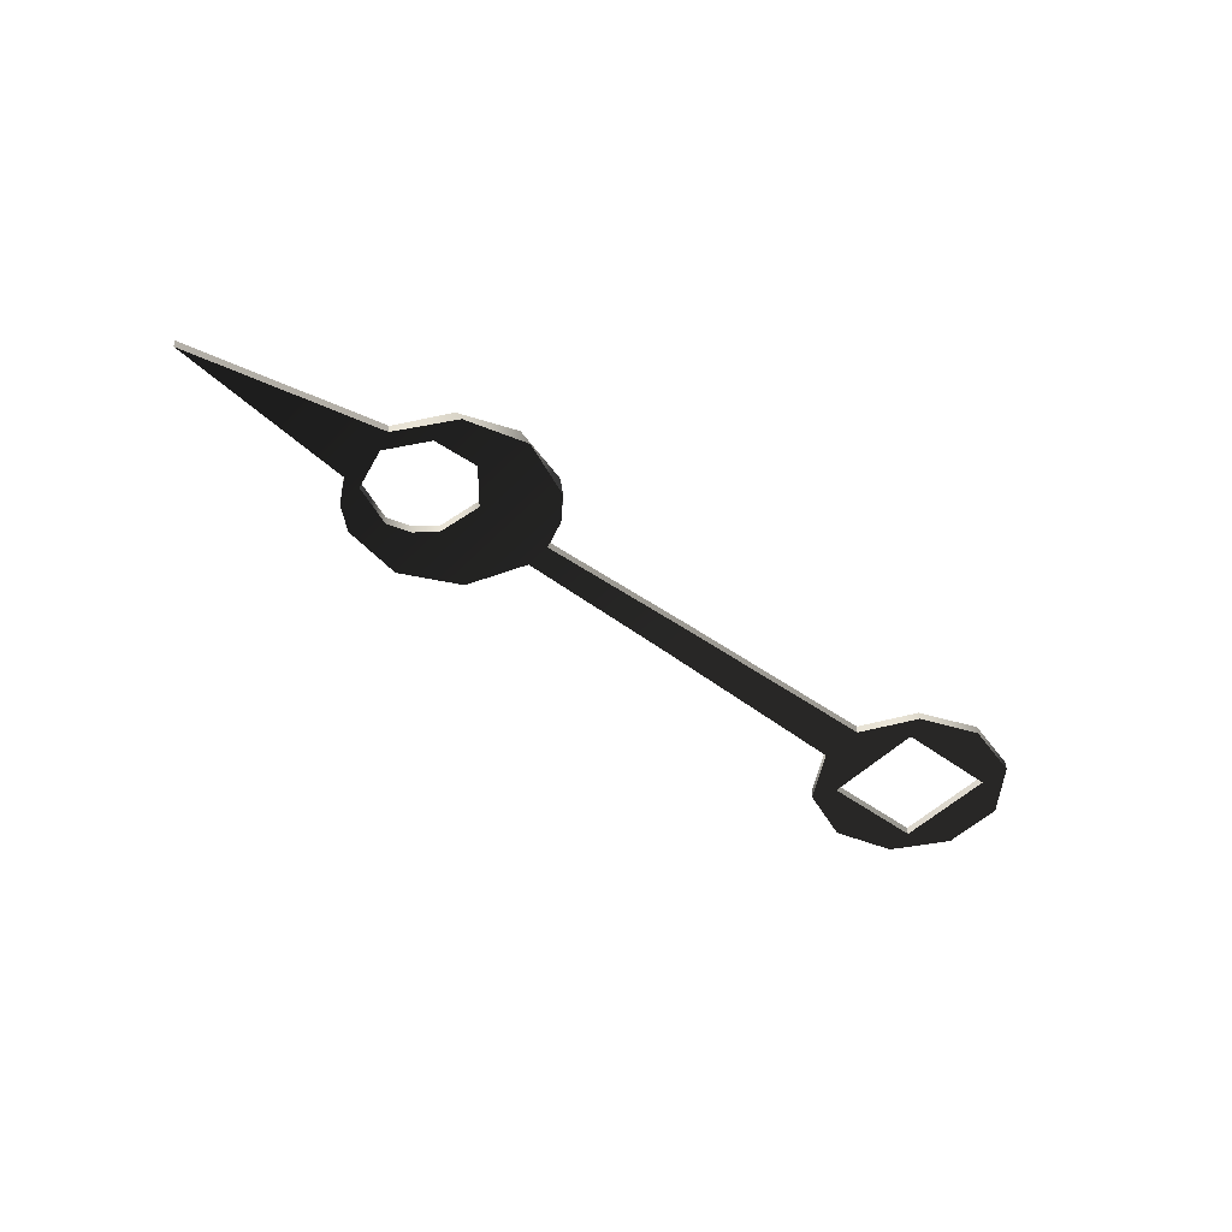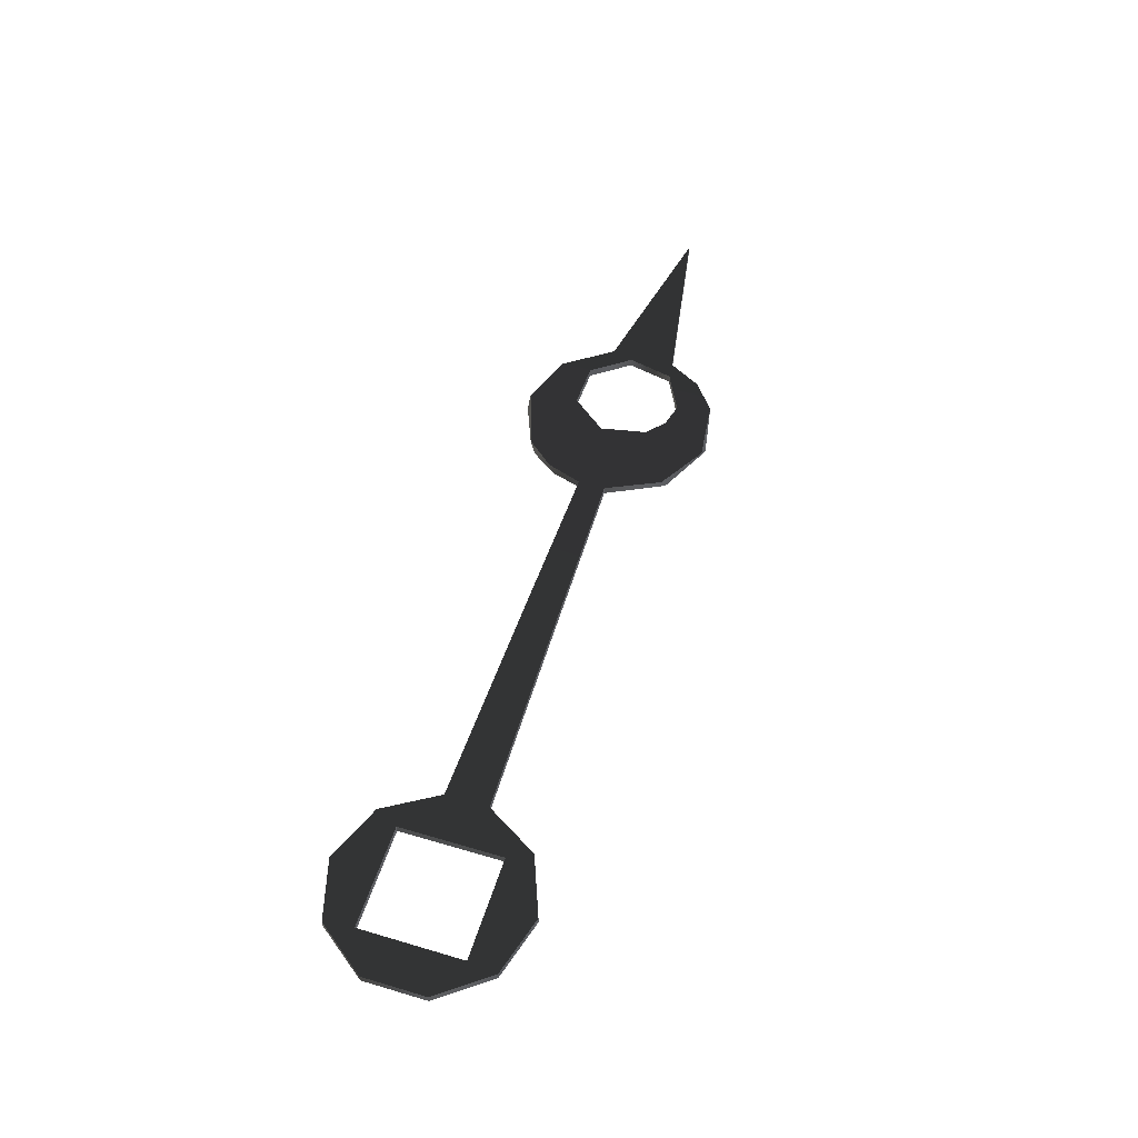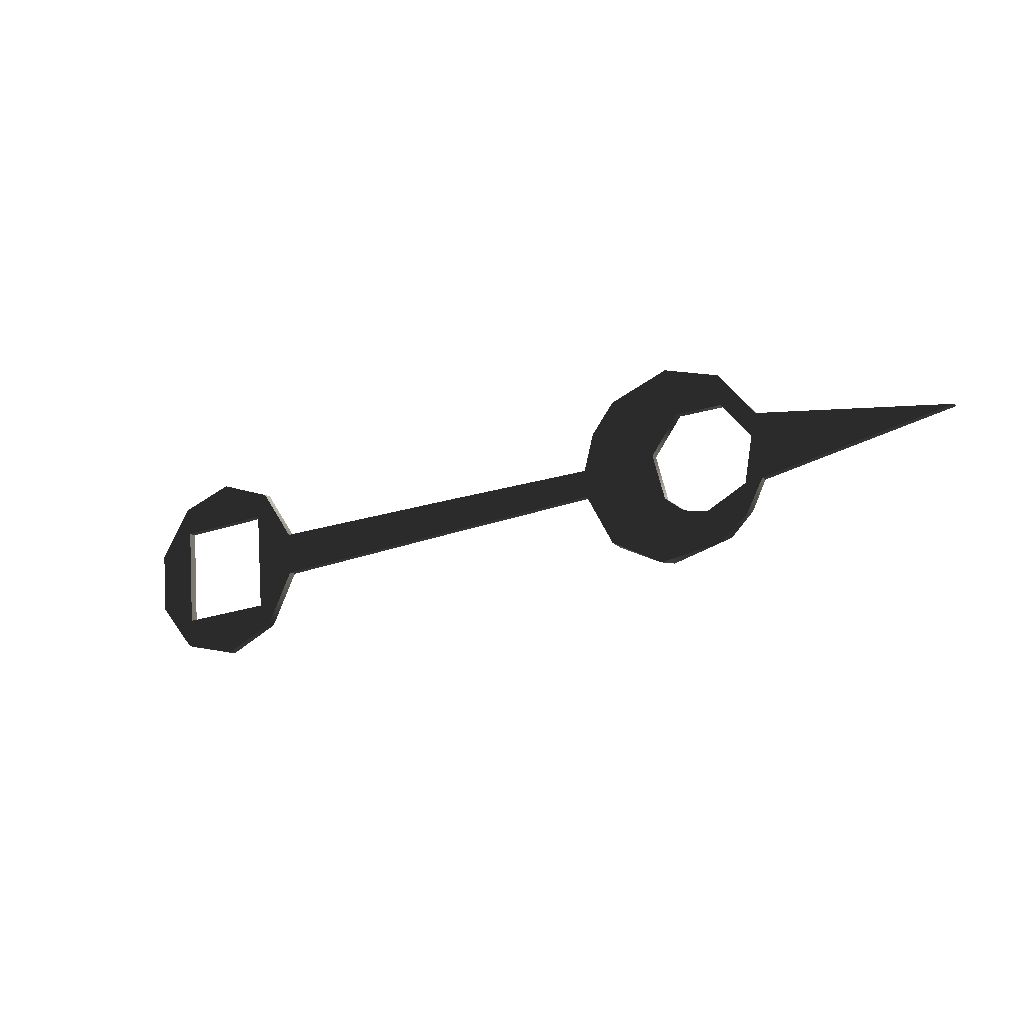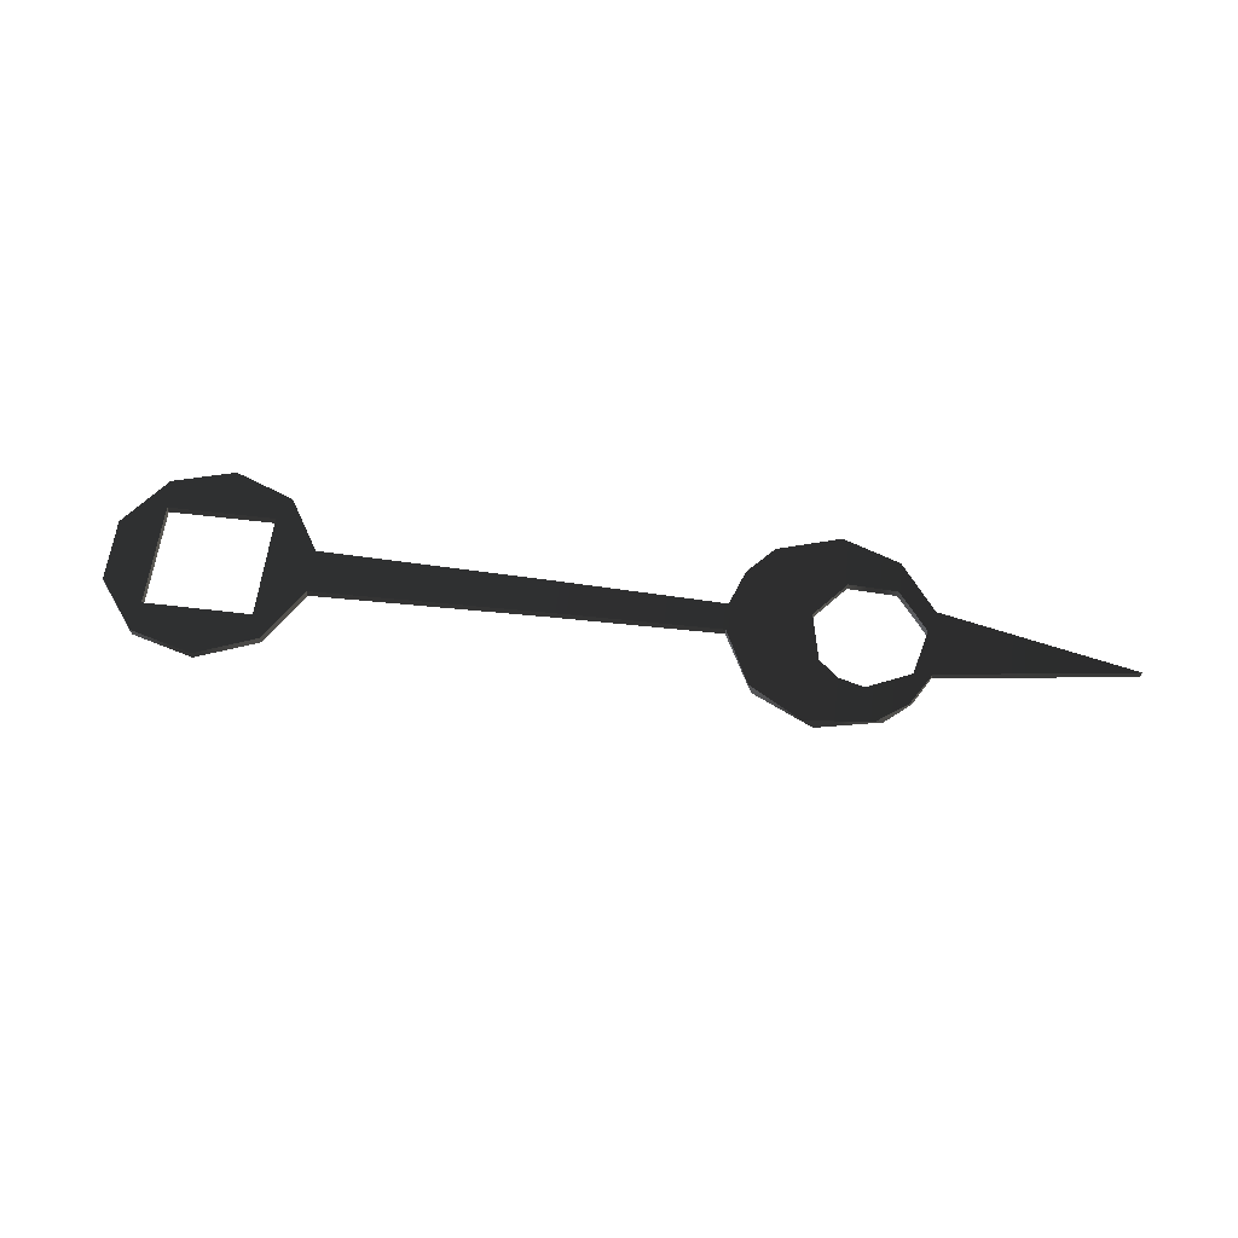
<metadata>
{"format":"obj","ext":"obj","renderer":"f3d","projection":"perspective","resolution":1024,"background":"white","views":[{"elev":-46.7,"azim":143.9,"up":"+Z"},{"elev":54.2,"azim":-68.1,"up":"+Z"},{"elev":-13.0,"azim":32.9,"up":"+Y"},{"elev":60.6,"azim":11.4,"up":"+Z"}]}
</metadata>
<code>
g Face_1
v 0.1464 -0.1398 0.01535
v 0.1464 -0.1398 0.0146
v 0.1665 -0.1379 0.01535
v 0.1665 -0.1379 0.0146
f 2 4 3
f 1 2 3
g Face_2
v 0.1665 -0.1379 0.0146
v 0.1665 -0.1379 0.01535
v 0.1816 -0.1364 0.01515
v 0.1815 -0.1364 0.0144
f 6 8 7
f 6 5 8
g Face_3
v 0.1663 -0.1347 0.01535
v 0.1665 -0.1379 0.01535
v 0.1461 -0.1358 0.01535
v 0.1427 -0.1312 0.01535
v 0.1373 -0.1295 0.01535
v 0.1319 -0.1315 0.01535
v 0.1288 -0.1363 0.01535
v 0.1292 -0.142 0.01535
v 0.133 -0.1463 0.01535
v 0.1386 -0.1474 0.01535
v 0.1438 -0.1449 0.01535
v 0.1464 -0.1398 0.01535
v 0.1331 -0.1436 0.01535
v 0.1426 -0.1429 0.01535
v 0.1324 -0.1341 0.01535
v 0.1419 -0.1334 0.01535
f 23 14 15
f 13 14 23
f 16 23 15
f 21 23 16
f 24 12 13
f 24 13 23
f 17 21 16
f 11 12 24
f 18 21 17
f 22 21 18
f 20 24 22
f 20 11 24
f 19 20 22
f 19 22 18
f 10 9 11
f 10 11 20
g Face_4
v 0.1461 -0.1358 0.0146
v 0.1427 -0.1312 0.0146
v 0.1373 -0.1295 0.0146
v 0.1319 -0.1315 0.0146
v 0.1288 -0.1363 0.0146
v 0.1292 -0.142 0.0146
v 0.133 -0.1463 0.0146
v 0.1386 -0.1474 0.0146
v 0.1438 -0.1449 0.0146
v 0.1464 -0.1398 0.0146
v 0.1464 -0.1398 0.01535
v 0.1461 -0.1358 0.01535
v 0.1427 -0.1312 0.01535
v 0.1373 -0.1295 0.01535
v 0.1319 -0.1315 0.01535
v 0.1288 -0.1363 0.01535
v 0.1292 -0.142 0.01535
v 0.133 -0.1463 0.01535
v 0.1386 -0.1474 0.01535
v 0.1438 -0.1449 0.01535
f 33 34 35
f 33 35 44
f 32 44 43
f 32 33 44
f 31 43 42
f 31 32 43
f 30 42 41
f 30 31 42
f 29 41 40
f 29 30 41
f 28 40 39
f 28 29 40
f 27 39 38
f 27 28 39
f 26 38 37
f 26 27 38
f 25 37 36
f 25 26 37
g Face_5
v 0.1663 -0.1347 0.0146
v 0.1461 -0.1358 0.0146
v 0.1427 -0.1312 0.0146
v 0.1373 -0.1295 0.0146
v 0.1319 -0.1315 0.0146
v 0.1288 -0.1363 0.0146
v 0.1292 -0.142 0.0146
v 0.133 -0.1463 0.0146
v 0.1386 -0.1474 0.0146
v 0.1438 -0.1449 0.0146
v 0.1464 -0.1398 0.0146
v 0.1665 -0.1379 0.0146
v 0.1324 -0.1341 0.0146
v 0.1331 -0.1436 0.0146
v 0.1419 -0.1334 0.0146
v 0.1426 -0.1429 0.0146
f 57 50 49
f 48 57 49
f 51 50 57
f 58 51 57
f 59 48 47
f 59 57 48
f 52 51 58
f 46 59 47
f 53 52 58
f 60 53 58
f 55 60 59
f 55 59 46
f 54 60 55
f 54 53 60
f 56 46 45
f 56 55 46
g Face_6
v 0.1816 -0.1364 0.01515
v 0.1815 -0.1364 0.0144
v 0.1846 -0.1414 0.01433
v 0.1901 -0.1434 0.01414
v 0.1957 -0.1417 0.01388
v 0.1977 -0.1395 0.01376
v 0.199 -0.1368 0.01368
v 0.199 -0.1368 0.01443
v 0.1842 -0.141 0.01509
v 0.1891 -0.1434 0.01492
v 0.1949 -0.1422 0.01467
v 0.1975 -0.1399 0.01453
f 66 67 68
f 66 68 72
f 65 72 71
f 65 66 72
f 64 71 70
f 64 65 71
f 63 69 61
f 63 70 69
f 63 64 70
f 62 63 61
g Face_7
v 0.1816 -0.1364 0.01515
v 0.1842 -0.141 0.01509
v 0.1891 -0.1434 0.01492
v 0.1949 -0.1422 0.01467
v 0.1975 -0.1399 0.01453
v 0.199 -0.1368 0.01443
v 0.2162 -0.1325 0.01317
v 0.1986 -0.1308 0.01443
v 0.195 -0.1268 0.0146
v 0.1898 -0.1255 0.01484
v 0.1844 -0.1277 0.01505
v 0.1823 -0.1305 0.01512
v 0.1814 -0.1339 0.01515
v 0.1663 -0.1347 0.01535
v 0.1665 -0.1379 0.01535
v 0.1937 -0.1392 0.01471
v 0.1975 -0.1371 0.01452
v 0.1981 -0.1328 0.01446
v 0.1952 -0.1296 0.0146
v 0.1909 -0.1298 0.01481
v 0.1884 -0.1334 0.01492
v 0.1896 -0.1375 0.01489
v 0.1915 -0.1389 0.01481
f 83 81 82
f 80 81 91
f 92 91 81
f 92 81 83
f 90 79 80
f 84 92 83
f 93 92 84
f 78 79 90
f 85 93 84
f 89 78 90
f 73 94 93
f 73 93 85
f 77 89 88
f 77 78 89
f 86 73 85
f 76 77 88
f 74 95 94
f 74 88 95
f 74 76 88
f 74 94 73
f 87 73 86
f 75 76 74
f 91 90 80
g Face_8
v 0.199 -0.1368 0.01368
v 0.2162 -0.1325 0.01242
v 0.1985 -0.1308 0.01368
v 0.1946 -0.1265 0.01388
v 0.1888 -0.1256 0.01413
v 0.1836 -0.1284 0.01432
v 0.182 -0.131 0.01438
v 0.1813 -0.1339 0.0144
v 0.1663 -0.1347 0.0146
v 0.1665 -0.1379 0.0146
v 0.1815 -0.1364 0.0144
v 0.1846 -0.1414 0.01433
v 0.1901 -0.1434 0.01414
v 0.1957 -0.1417 0.01388
v 0.1977 -0.1395 0.01376
v 0.1937 -0.1392 0.01396
v 0.1974 -0.1371 0.01377
v 0.1981 -0.1328 0.01371
v 0.1952 -0.1296 0.01385
v 0.1909 -0.1298 0.01406
v 0.1884 -0.1334 0.01417
v 0.1896 -0.1375 0.01414
v 0.1914 -0.1389 0.01406
f 98 114 99
f 101 100 99
f 115 99 114
f 115 101 99
f 113 98 97
f 102 101 115
f 116 102 115
f 96 113 97
f 103 102 116
f 112 113 96
f 106 116 117
f 106 103 116
f 110 112 96
f 111 112 110
f 104 103 106
f 109 111 110
f 105 104 106
f 107 117 118
f 107 118 111
f 107 106 117
f 107 111 109
f 108 107 109
f 114 98 113
g Face_9
v 0.1663 -0.1347 0.01535
v 0.1663 -0.1347 0.0146
v 0.1461 -0.1358 0.01535
v 0.1461 -0.1358 0.0146
f 119 122 121
f 119 120 122
g Face_10
v 0.1426 -0.1429 0.0146
v 0.1419 -0.1334 0.0146
v 0.1426 -0.1429 0.01535
v 0.1419 -0.1334 0.01535
f 123 125 126
f 123 126 124
g Face_11
v 0.1419 -0.1334 0.0146
v 0.1324 -0.1341 0.0146
v 0.1419 -0.1334 0.01535
v 0.1324 -0.1341 0.01535
f 127 129 130
f 127 130 128
g Face_12
v 0.1324 -0.1341 0.0146
v 0.1331 -0.1436 0.0146
v 0.1324 -0.1341 0.01535
v 0.1331 -0.1436 0.01535
f 134 132 131
f 134 131 133
g Face_13
v 0.1331 -0.1436 0.0146
v 0.1426 -0.1429 0.0146
v 0.1331 -0.1436 0.01535
v 0.1426 -0.1429 0.01535
f 138 136 135
f 138 135 137
g Face_14
v 0.199 -0.1368 0.01443
v 0.199 -0.1368 0.01368
v 0.2162 -0.1325 0.01317
v 0.2162 -0.1325 0.01242
f 140 142 141
f 139 140 141
g Face_15
v 0.1814 -0.1339 0.01515
v 0.1813 -0.1339 0.0144
v 0.1663 -0.1347 0.01535
v 0.1663 -0.1347 0.0146
f 144 146 145
f 143 144 145
g Face_16
v 0.1986 -0.1308 0.01443
v 0.1985 -0.1308 0.01368
v 0.1946 -0.1265 0.01388
v 0.1888 -0.1256 0.01413
v 0.1836 -0.1284 0.01432
v 0.182 -0.131 0.01438
v 0.1813 -0.1339 0.0144
v 0.1814 -0.1339 0.01515
v 0.195 -0.1268 0.0146
v 0.1898 -0.1255 0.01484
v 0.1844 -0.1277 0.01505
v 0.1823 -0.1305 0.01512
f 152 153 154
f 152 154 158
f 151 158 157
f 151 152 158
f 150 157 156
f 150 151 157
f 149 155 147
f 149 156 155
f 149 150 156
f 148 149 147
g Face_17
v 0.2162 -0.1325 0.01317
v 0.2162 -0.1325 0.01242
v 0.1986 -0.1308 0.01443
v 0.1985 -0.1308 0.01368
f 159 162 161
f 159 160 162
g Face_18
v 0.1937 -0.1392 0.01471
v 0.1975 -0.1371 0.01452
v 0.1981 -0.1328 0.01446
v 0.1952 -0.1296 0.0146
v 0.1909 -0.1298 0.01481
v 0.1884 -0.1334 0.01492
v 0.1896 -0.1375 0.01489
v 0.1915 -0.1389 0.01481
v 0.1937 -0.1392 0.01471
v 0.1937 -0.1392 0.01396
v 0.1974 -0.1371 0.01377
v 0.1981 -0.1328 0.01371
v 0.1952 -0.1296 0.01385
v 0.1909 -0.1298 0.01406
v 0.1884 -0.1334 0.01417
v 0.1896 -0.1375 0.01414
v 0.1914 -0.1389 0.01406
v 0.1937 -0.1392 0.01396
f 180 170 171
f 179 169 170
f 179 170 180
f 178 168 169
f 178 169 179
f 177 168 178
f 176 166 167
f 176 167 168
f 176 168 177
f 175 165 166
f 175 166 176
f 174 165 175
f 173 164 165
f 173 165 174
f 172 163 164
f 172 164 173

</code>
